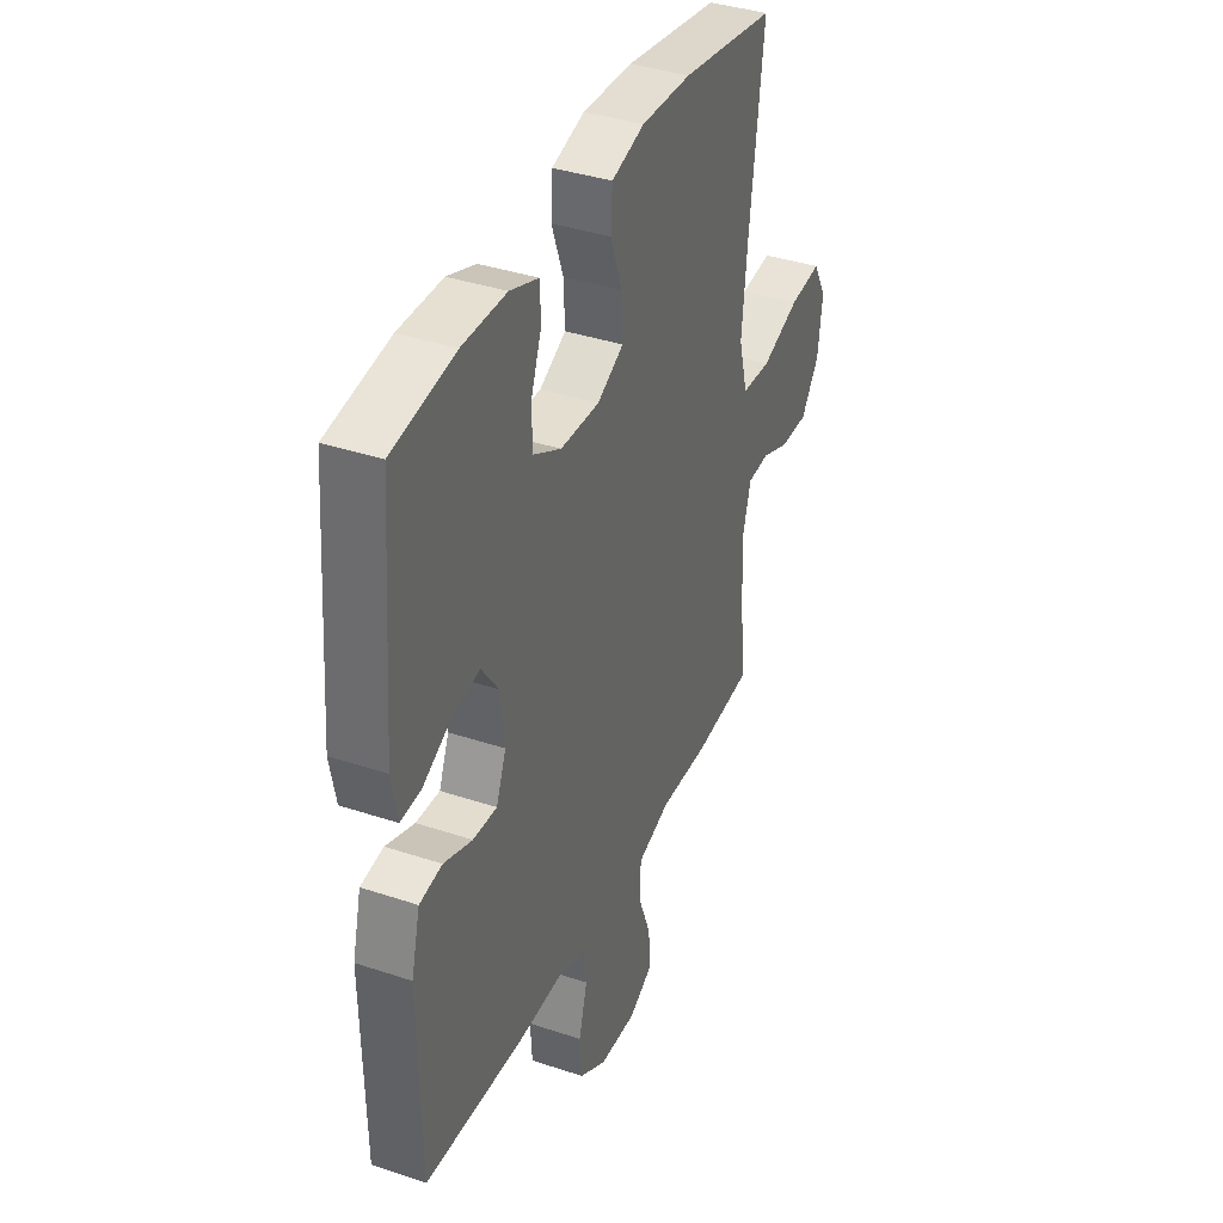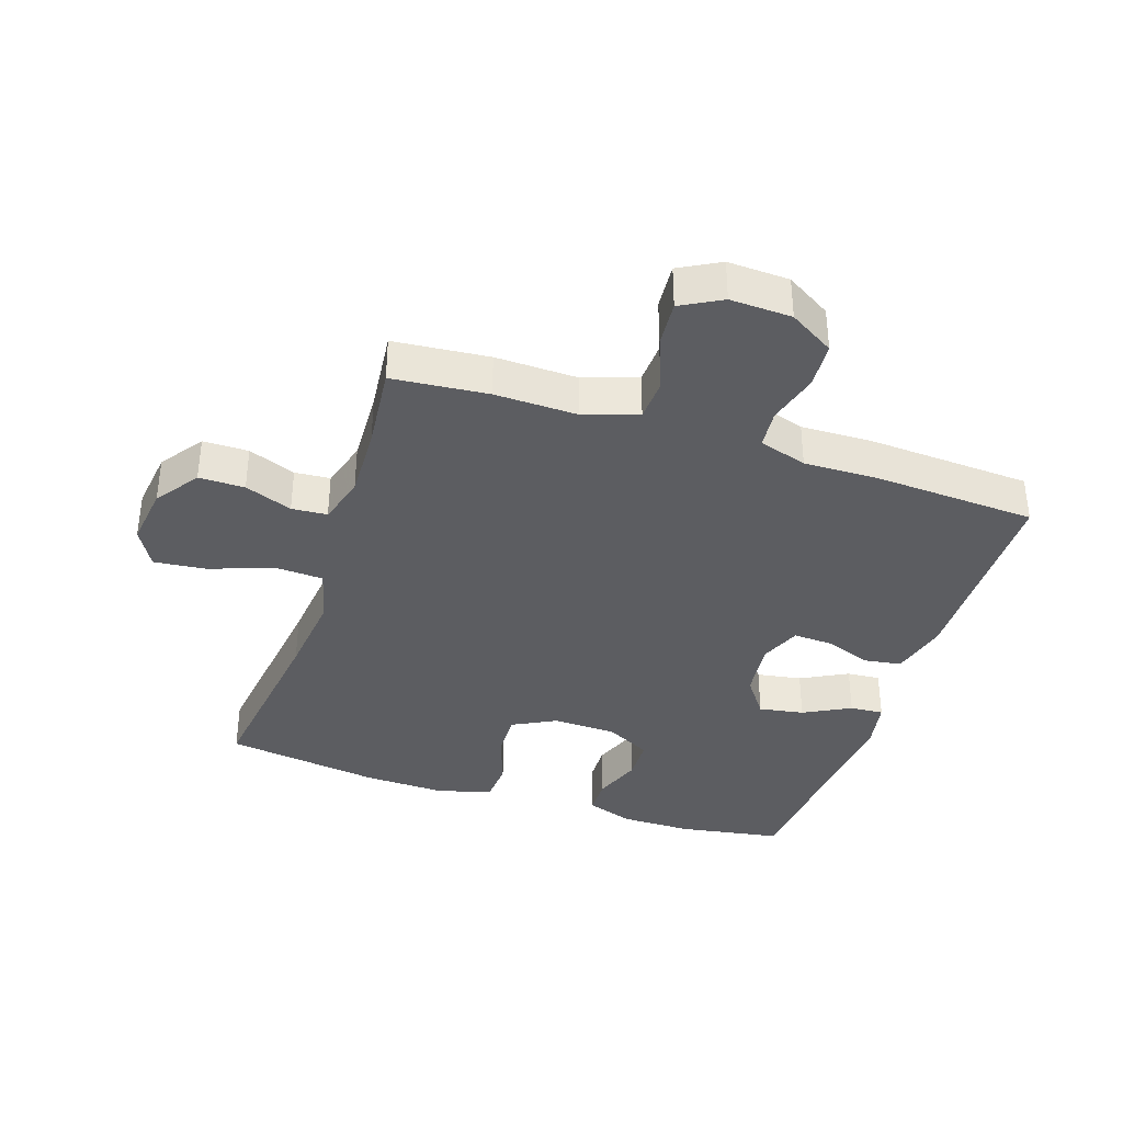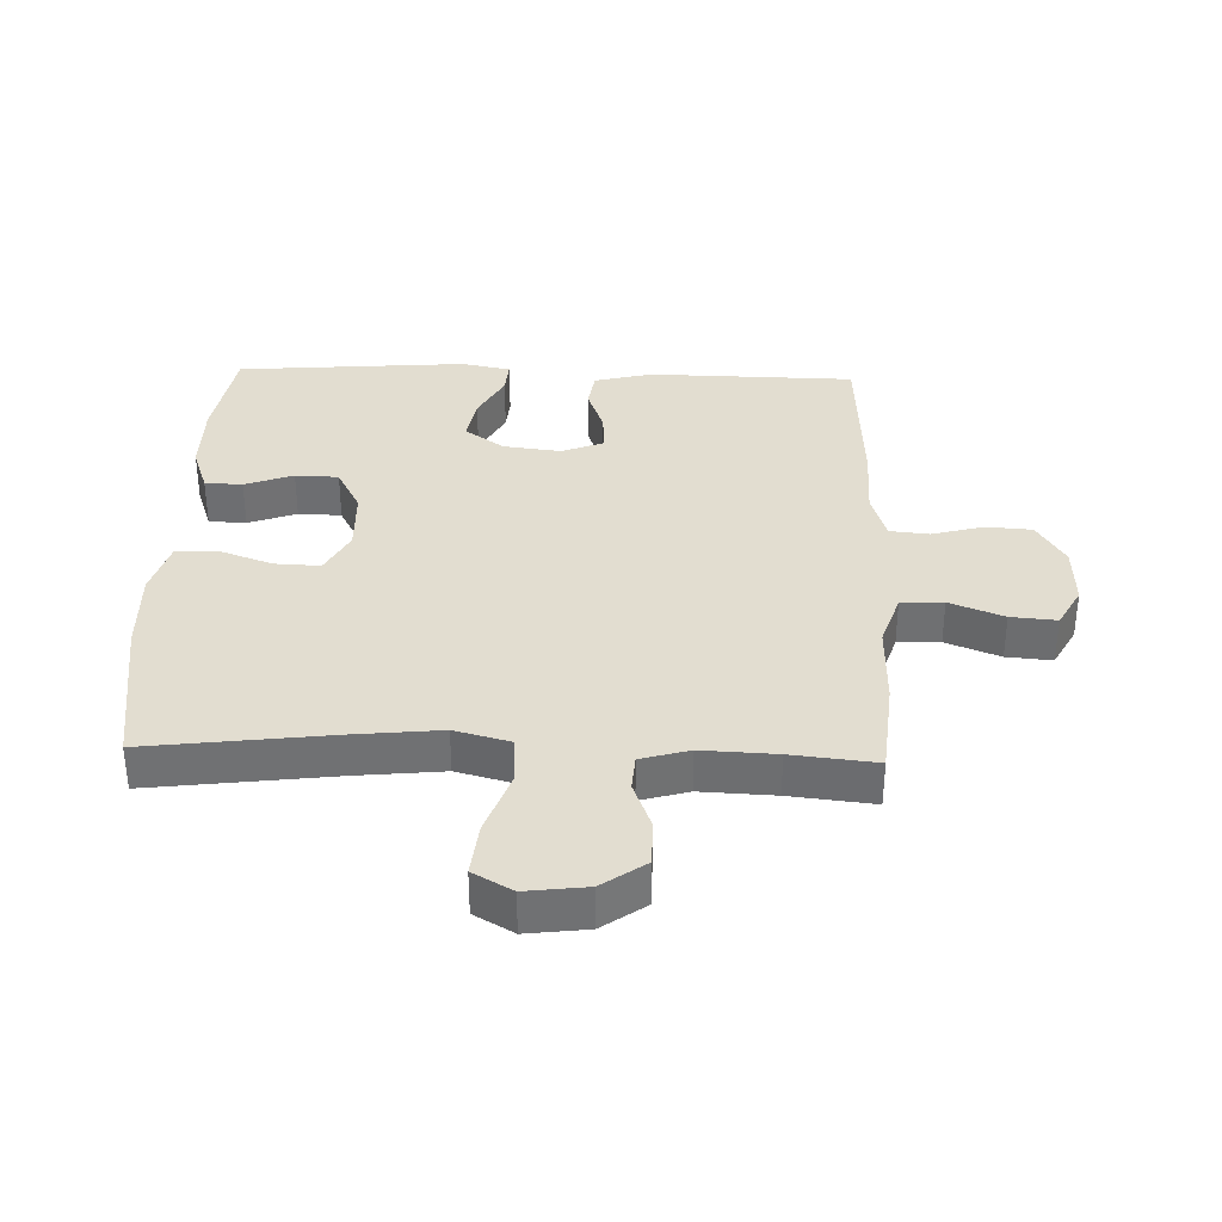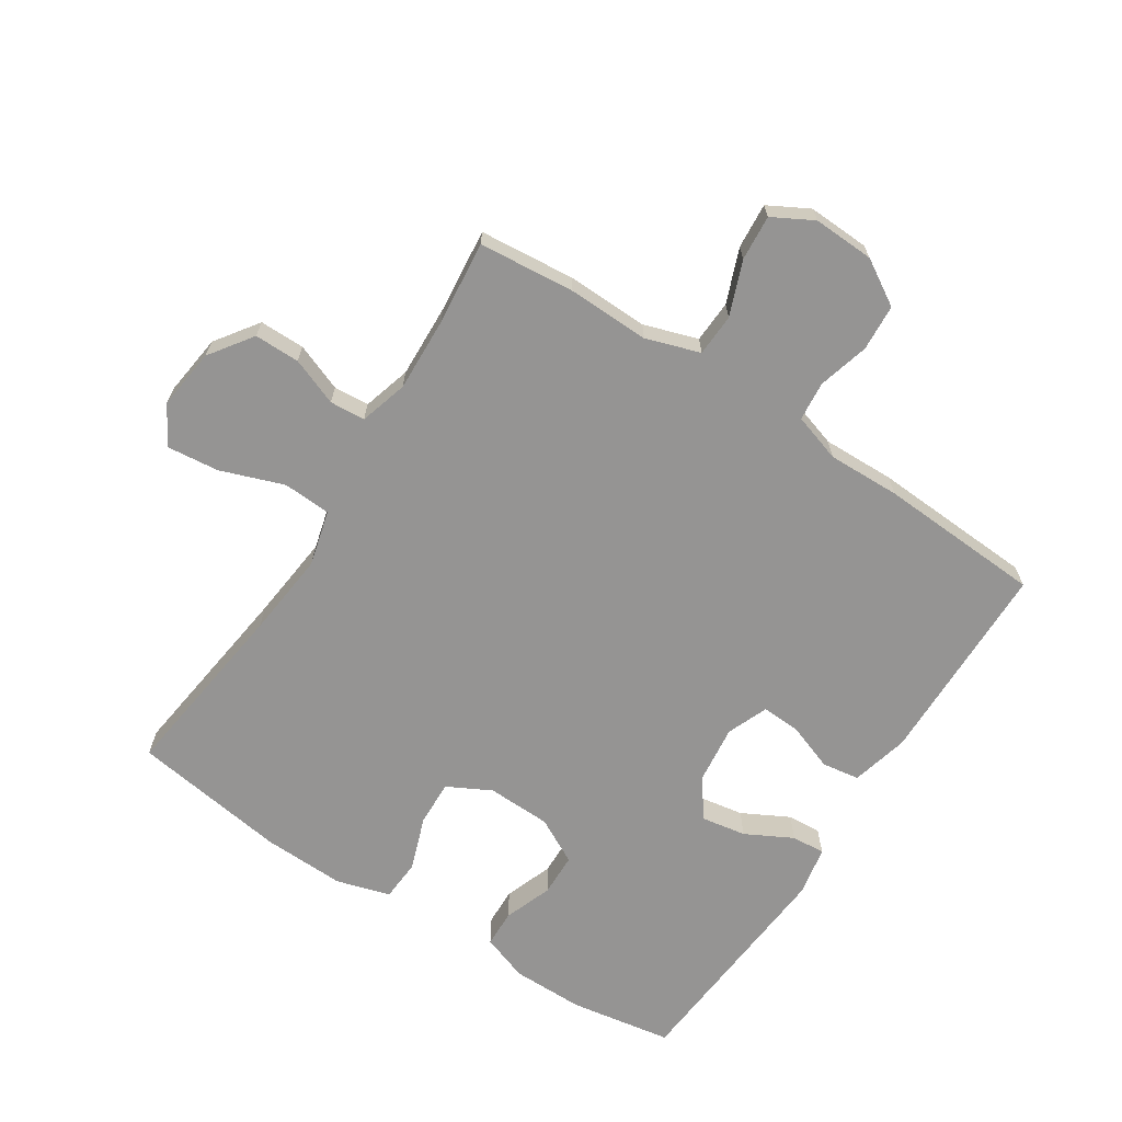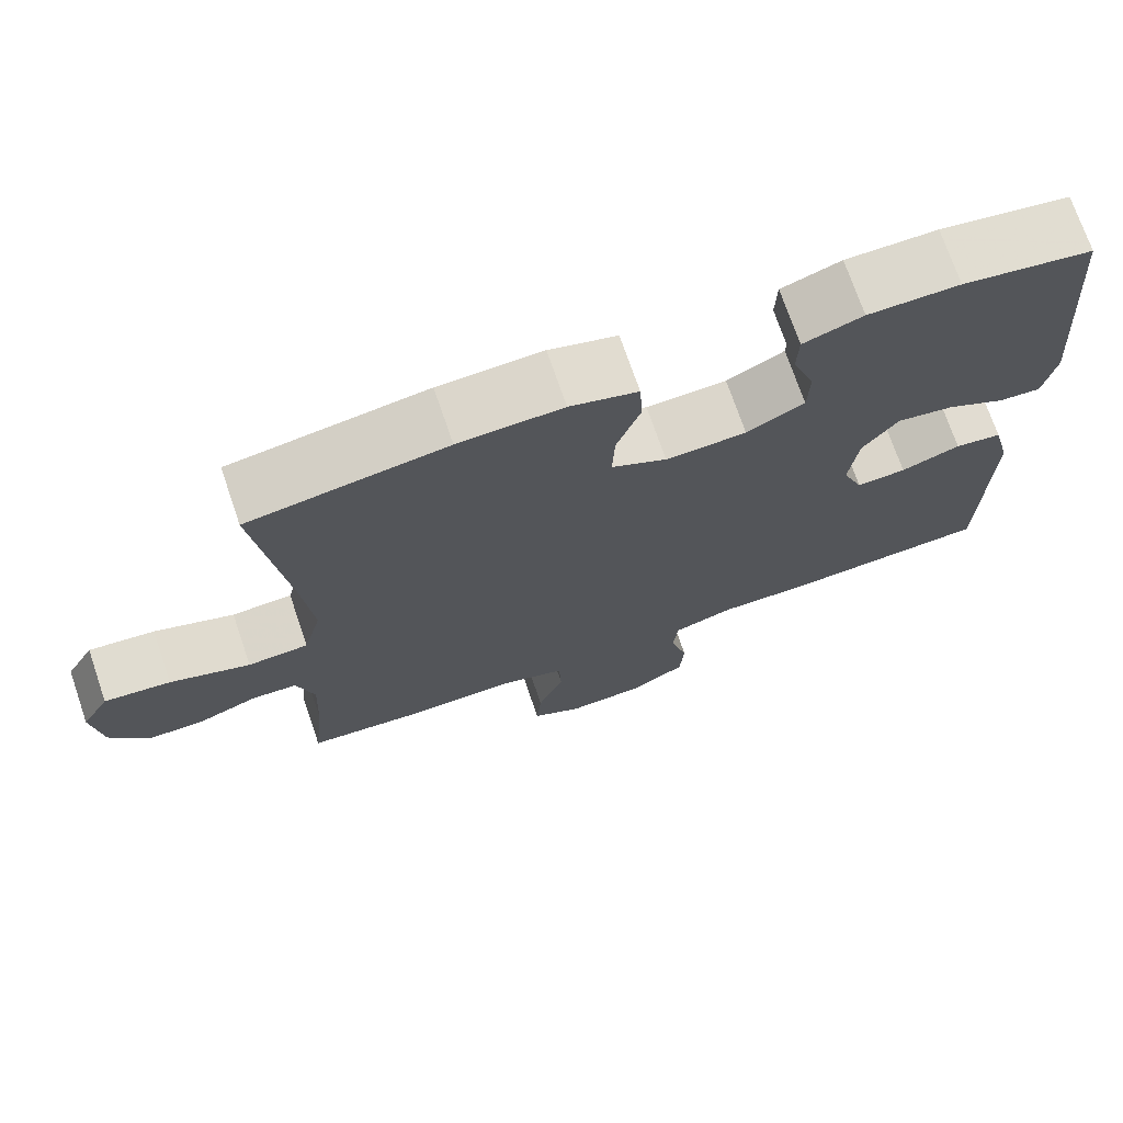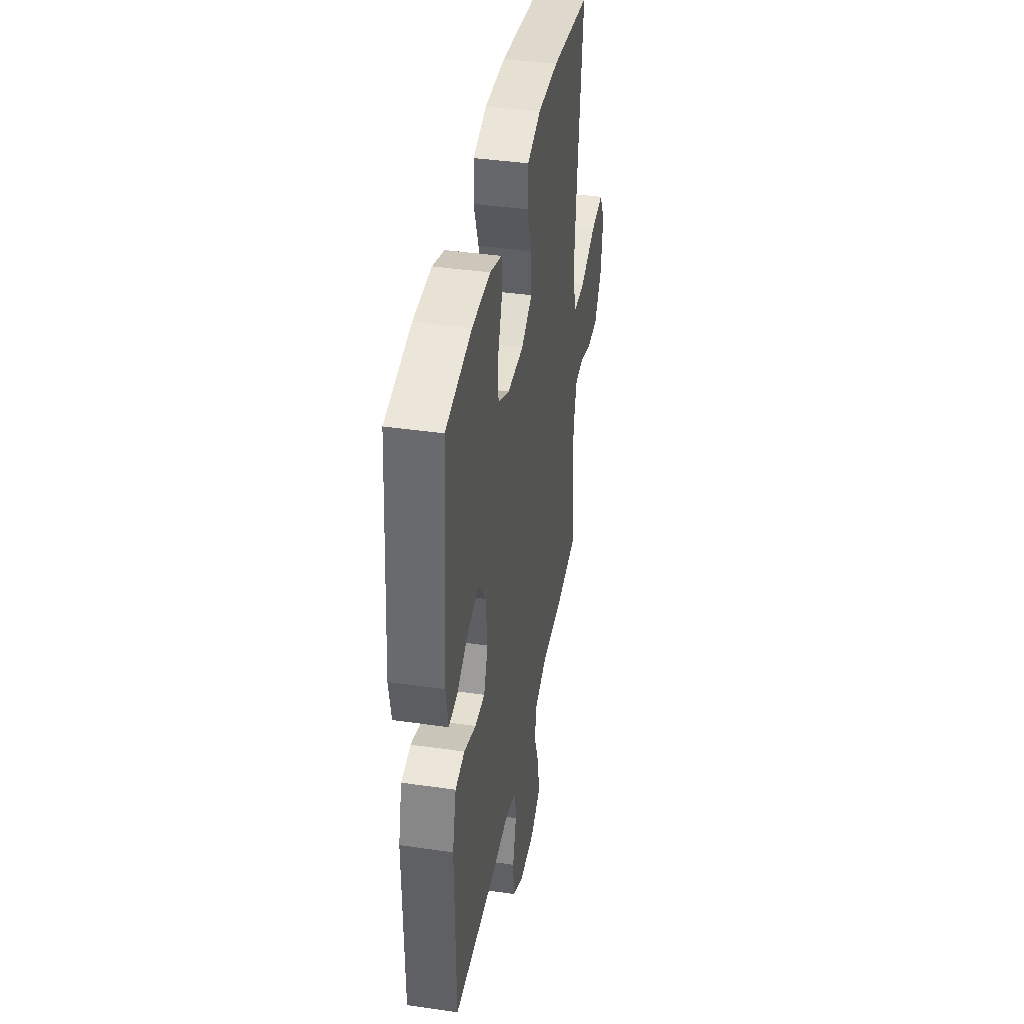
<metadata>
{"format":"obj","ext":"obj","renderer":"f3d","projection":"perspective","resolution":1024,"background":"white","views":[{"elev":37.7,"azim":-66.9,"up":"+Z"},{"elev":-36.9,"azim":161.6,"up":"+Y"},{"elev":35.2,"azim":91.9,"up":"+Y"},{"elev":-67.2,"azim":147.0,"up":"+Y"},{"elev":72.5,"azim":161.1,"up":"+Z"},{"elev":40.0,"azim":-79.9,"up":"+Z"}]}
</metadata>
<code>
v 0.5 0.07 0.5
v 0.463 0.07 0.209
v 0.449 0.07 0.074
v 0.472 0.07 -0.014
v 0.548 0.07 -0.018
v 0.648 0.07 0.018
v 0.731 0.07 0.027
v 0.766 0.07 -0.035
v 0.754 0.07 -0.131
v 0.706 0.07 -0.199
v 0.634 0.07 -0.199
v 0.559 0.07 -0.17
v 0.503 0.07 -0.174
v 0.481 0.07 -0.25
v 0.486 0.07 -0.367
v 0.5 0.07 -0.5
v 0.349 0.07 -0.514
v 0.219 0.07 -0.511
v 0.134 0.07 -0.539
v 0.131 0.07 -0.606
v 0.164 0.07 -0.691
v 0.17 0.07 -0.763
v 0.106 0.07 -0.798
v 0.009 0.07 -0.794
v -0.062 0.07 -0.751
v -0.067 0.07 -0.678
v -0.045 0.07 -0.597
v -0.051 0.07 -0.535
v -0.127 0.07 -0.511
v -0.241 0.07 -0.514
v -0.5 0.07 -0.5
v -0.505 0.07 -0.174
v -0.482 0.07 -0.083
v -0.423 0.07 -0.074
v -0.349 0.07 -0.101
v -0.287 0.07 -0.104
v -0.261 0.07 -0.039
v -0.272 0.07 0.053
v -0.316 0.07 0.114
v -0.387 0.07 0.102
v -0.461 0.07 0.063
v -0.514 0.07 0.059
v -0.529 0.07 0.137
v -0.5 0.07 0.5
v -0.338 0.07 0.527
v -0.224 0.07 0.527
v -0.15 0.07 0.501
v -0.148 0.07 0.442
v -0.176 0.07 0.366
v -0.174 0.07 0.298
v -0.102 0.07 0.26
v -0.001 0.07 0.257
v 0.068 0.07 0.293
v 0.065 0.07 0.365
v 0.035 0.07 0.449
v 0.039 0.07 0.515
v 0.124 0.07 0.54
v 0.254 0.07 0.536
v 0.5 0 0.5
v 0.463 0 0.209
v 0.449 0 0.074
v 0.472 0 -0.014
v 0.548 0 -0.018
v 0.648 0 0.018
v 0.731 0 0.027
v 0.766 0 -0.035
v 0.754 0 -0.131
v 0.706 0 -0.199
v 0.634 0 -0.199
v 0.559 0 -0.17
v 0.503 0 -0.174
v 0.481 0 -0.25
v 0.486 0 -0.367
v 0.5 0 -0.5
v 0.349 0 -0.514
v 0.219 0 -0.511
v 0.134 0 -0.539
v 0.131 0 -0.606
v 0.164 0 -0.691
v 0.17 0 -0.763
v 0.106 0 -0.798
v 0.009 0 -0.794
v -0.062 0 -0.751
v -0.067 0 -0.678
v -0.045 0 -0.597
v -0.051 0 -0.535
v -0.127 0 -0.511
v -0.241 0 -0.514
v -0.5 0 -0.5
v -0.505 0 -0.174
v -0.482 0 -0.083
v -0.423 0 -0.074
v -0.349 0 -0.101
v -0.287 0 -0.104
v -0.261 0 -0.039
v -0.272 0 0.053
v -0.316 0 0.114
v -0.387 0 0.102
v -0.461 0 0.063
v -0.514 0 0.059
v -0.529 0 0.137
v -0.5 0 0.5
v -0.338 0 0.527
v -0.224 0 0.527
v -0.15 0 0.501
v -0.148 0 0.442
v -0.176 0 0.366
v -0.174 0 0.298
v -0.102 0 0.26
v -0.001 0 0.257
v 0.068 0 0.293
v 0.065 0 0.365
v 0.035 0 0.449
v 0.039 0 0.515
v 0.124 0 0.54
v 0.254 0 0.536
f 57 58 1 2
f 54 55 56 57
f 53 54 57 2
f 52 53 2 3
f 51 52 3 4
f 46 47 48 49
f 46 49 50
f 45 46 50
f 44 45 50
f 43 44 50
f 40 41 42 43
f 39 40 43 50
f 38 39 50 51
f 32 33 34 35
f 32 35 36
f 29 30 31 32
f 28 29 32 36
f 24 25 26 27
f 24 27 28
f 23 24 28
f 20 21 22 23
f 19 20 23 28
f 18 19 28 36
f 15 16 17 18
f 14 15 18 36
f 9 10 11 12
f 9 12 13
f 8 9 13
f 5 6 7 8
f 4 5 8 13
f 37 38 51 4
f 14 36 37
f 4 13 14 37
f 60 59 116 115
f 115 114 113 112
f 60 115 112 111
f 61 60 111 110
f 62 61 110 109
f 107 106 105 104
f 108 107 104
f 108 104 103
f 108 103 102
f 108 102 101
f 101 100 99 98
f 108 101 98 97
f 109 108 97 96
f 93 92 91 90
f 94 93 90
f 90 89 88 87
f 94 90 87 86
f 85 84 83 82
f 86 85 82
f 86 82 81
f 81 80 79 78
f 86 81 78 77
f 94 86 77 76
f 76 75 74 73
f 94 76 73 72
f 70 69 68 67
f 71 70 67
f 71 67 66
f 66 65 64 63
f 71 66 63 62
f 62 109 96 95
f 95 94 72
f 95 72 71 62
f 1 59 60 2
f 2 60 61 3
f 3 61 62 4
f 4 62 63 5
f 5 63 64 6
f 6 64 65 7
f 7 65 66 8
f 8 66 67 9
f 9 67 68 10
f 10 68 69 11
f 11 69 70 12
f 12 70 71 13
f 13 71 72 14
f 14 72 73 15
f 15 73 74 16
f 16 74 75 17
f 17 75 76 18
f 18 76 77 19
f 19 77 78 20
f 20 78 79 21
f 21 79 80 22
f 22 80 81 23
f 23 81 82 24
f 24 82 83 25
f 25 83 84 26
f 26 84 85 27
f 27 85 86 28
f 28 86 87 29
f 29 87 88 30
f 30 88 89 31
f 31 89 90 32
f 32 90 91 33
f 33 91 92 34
f 34 92 93 35
f 35 93 94 36
f 36 94 95 37
f 37 95 96 38
f 38 96 97 39
f 39 97 98 40
f 40 98 99 41
f 41 99 100 42
f 42 100 101 43
f 43 101 102 44
f 44 102 103 45
f 45 103 104 46
f 46 104 105 47
f 47 105 106 48
f 48 106 107 49
f 49 107 108 50
f 50 108 109 51
f 51 109 110 52
f 52 110 111 53
f 53 111 112 54
f 54 112 113 55
f 55 113 114 56
f 56 114 115 57
f 57 115 116 58
f 58 116 59 1

</code>
